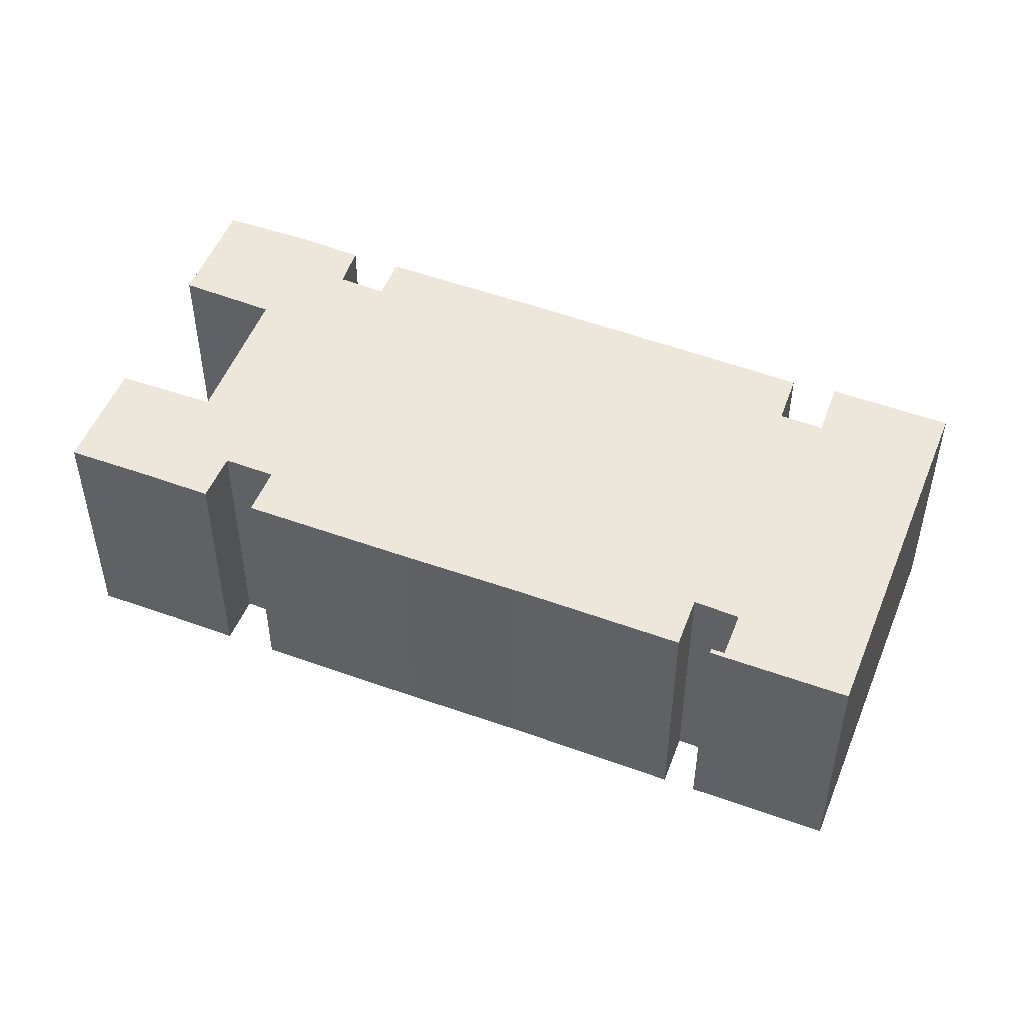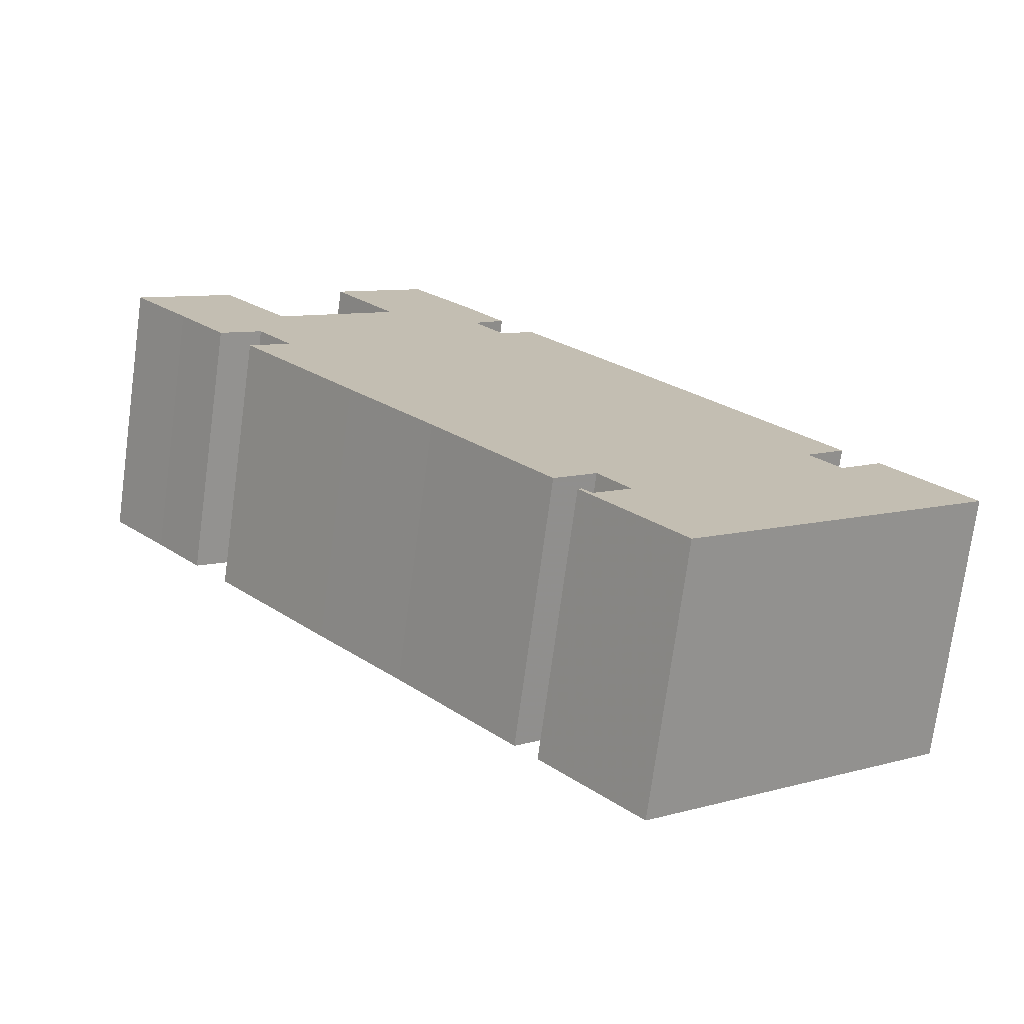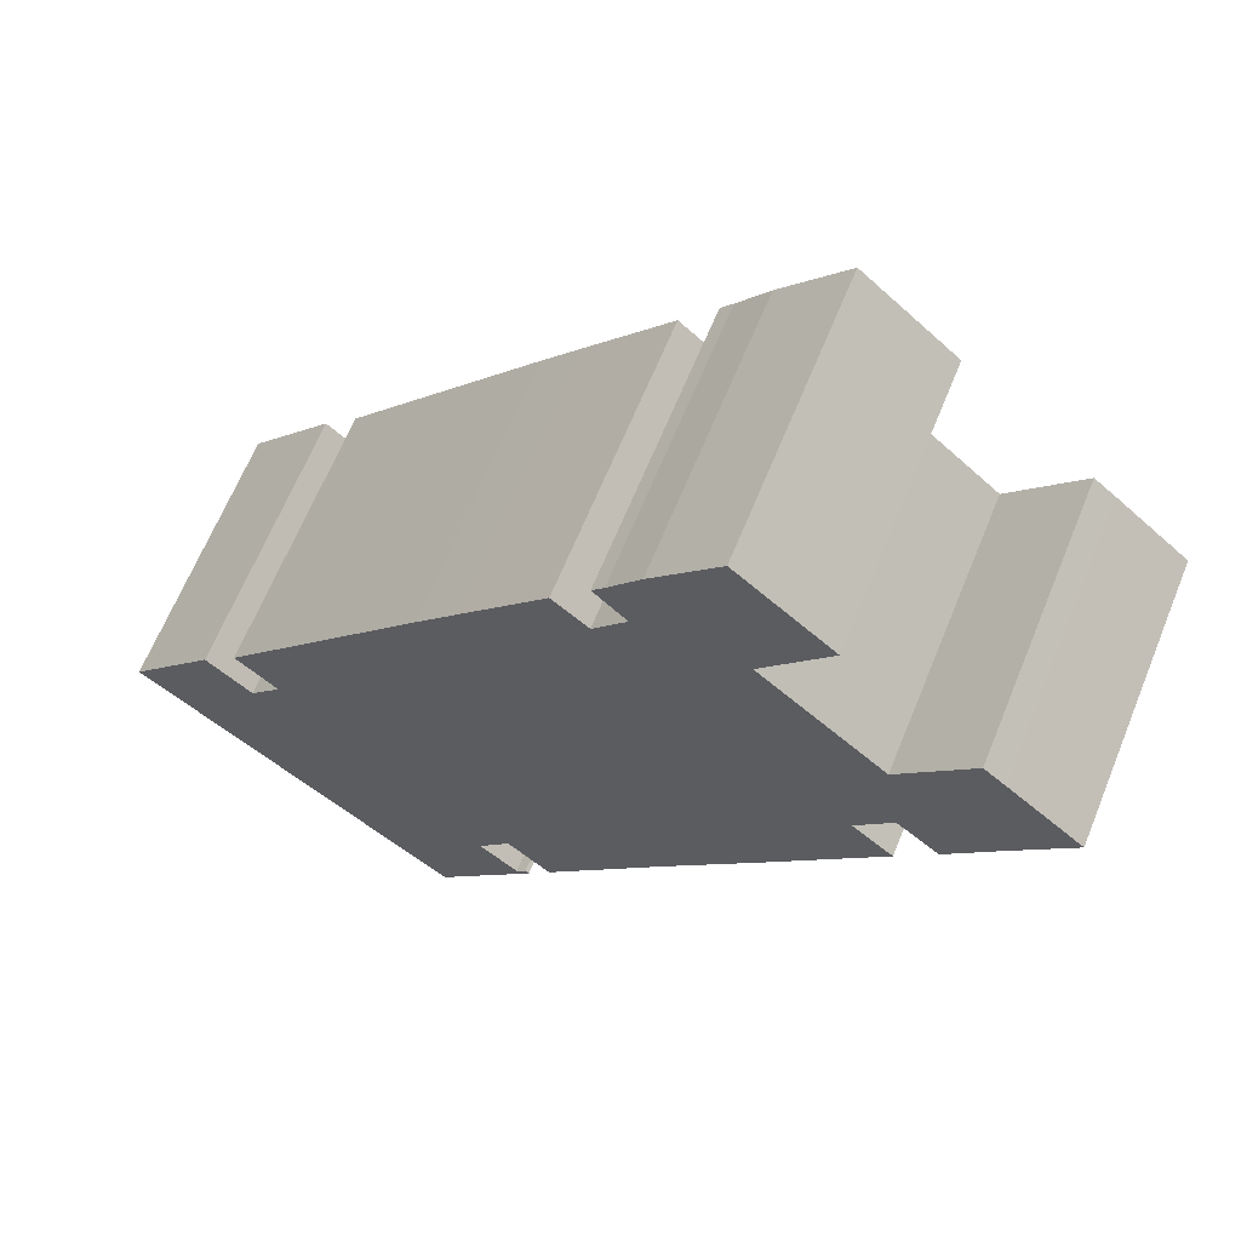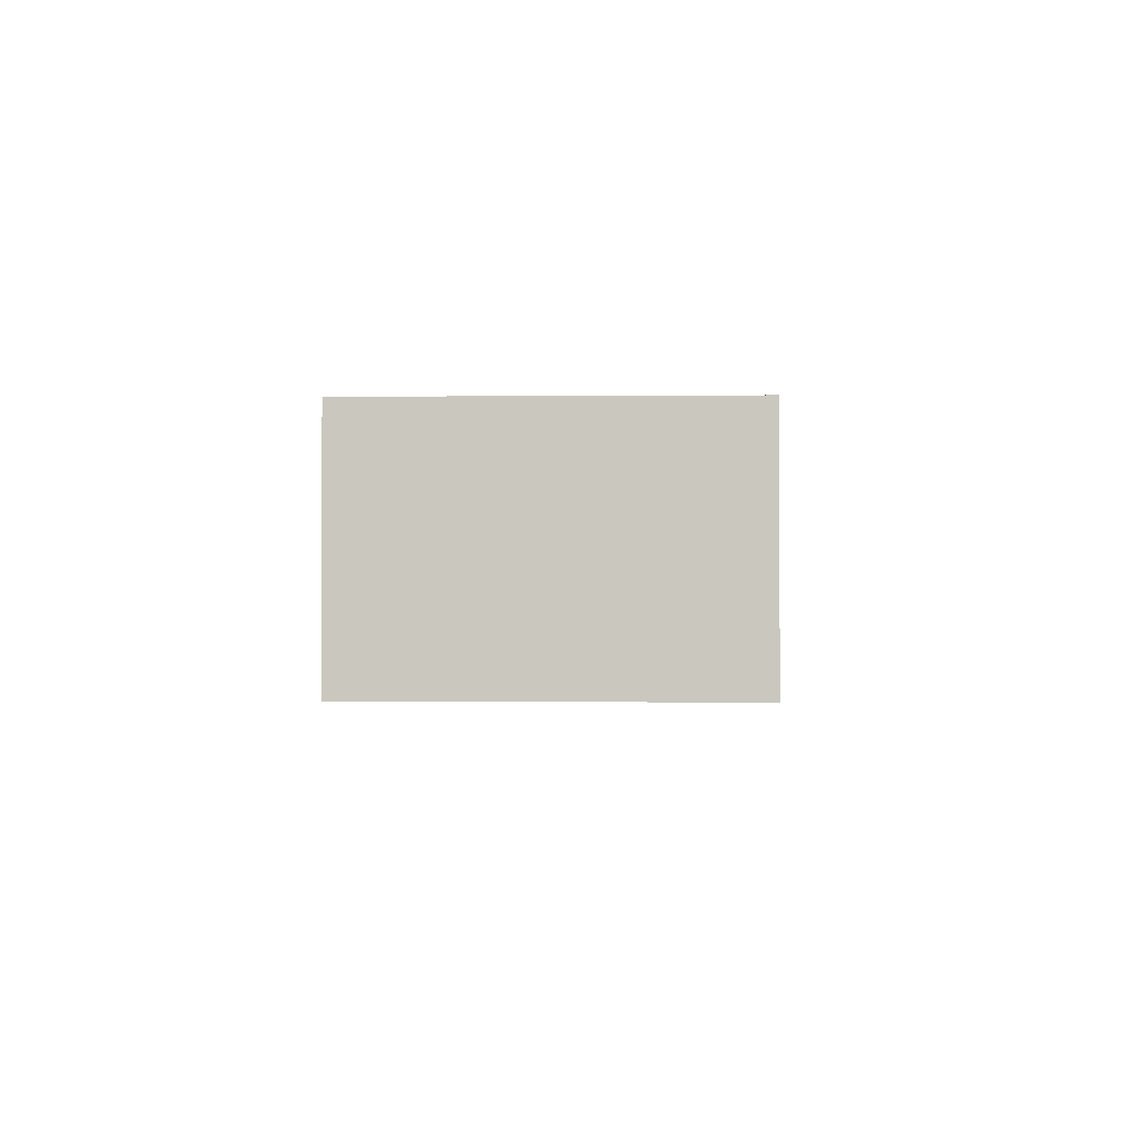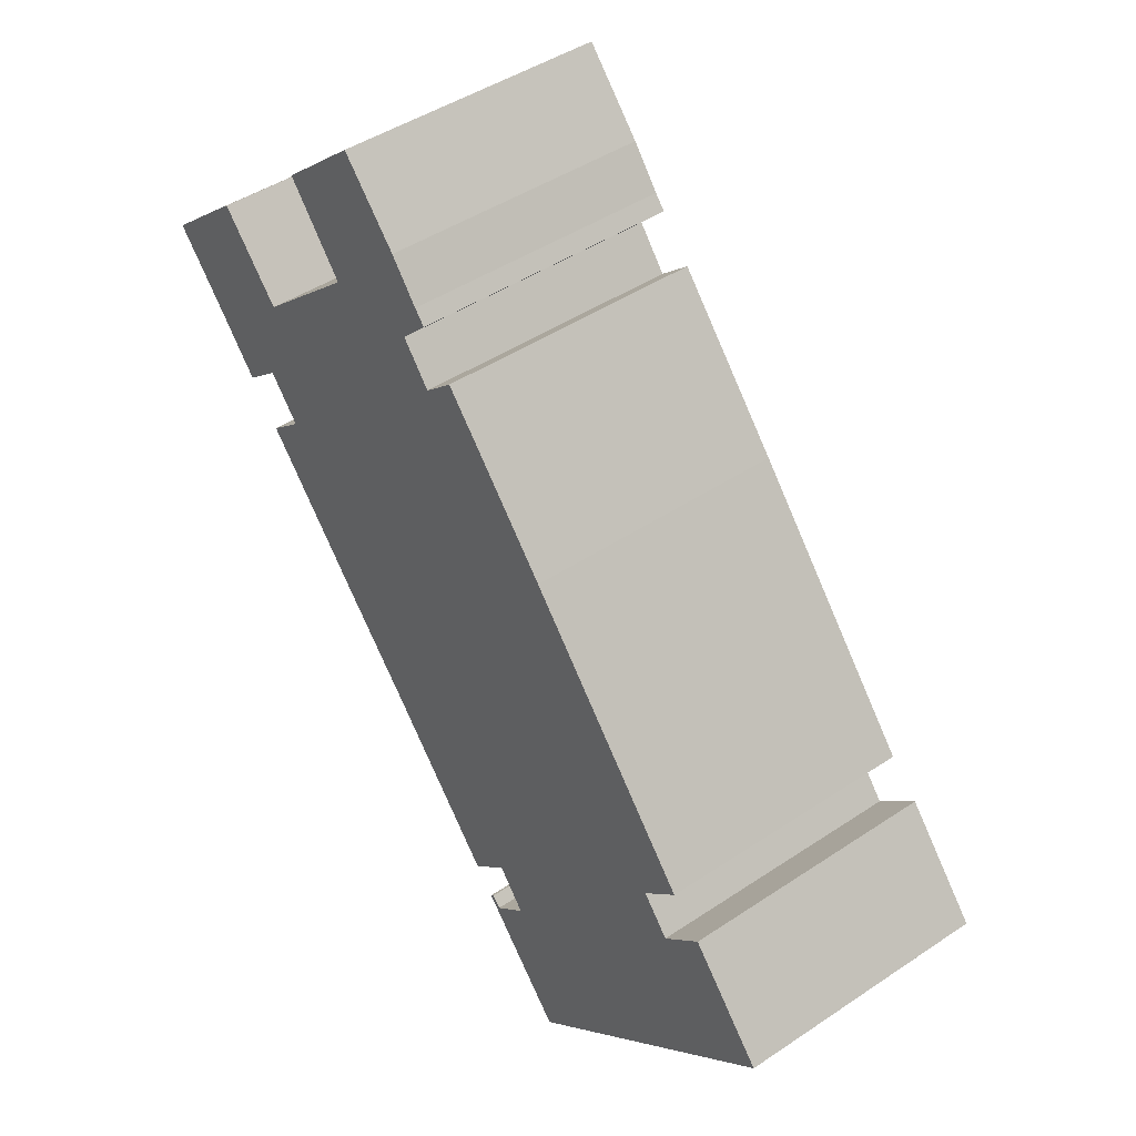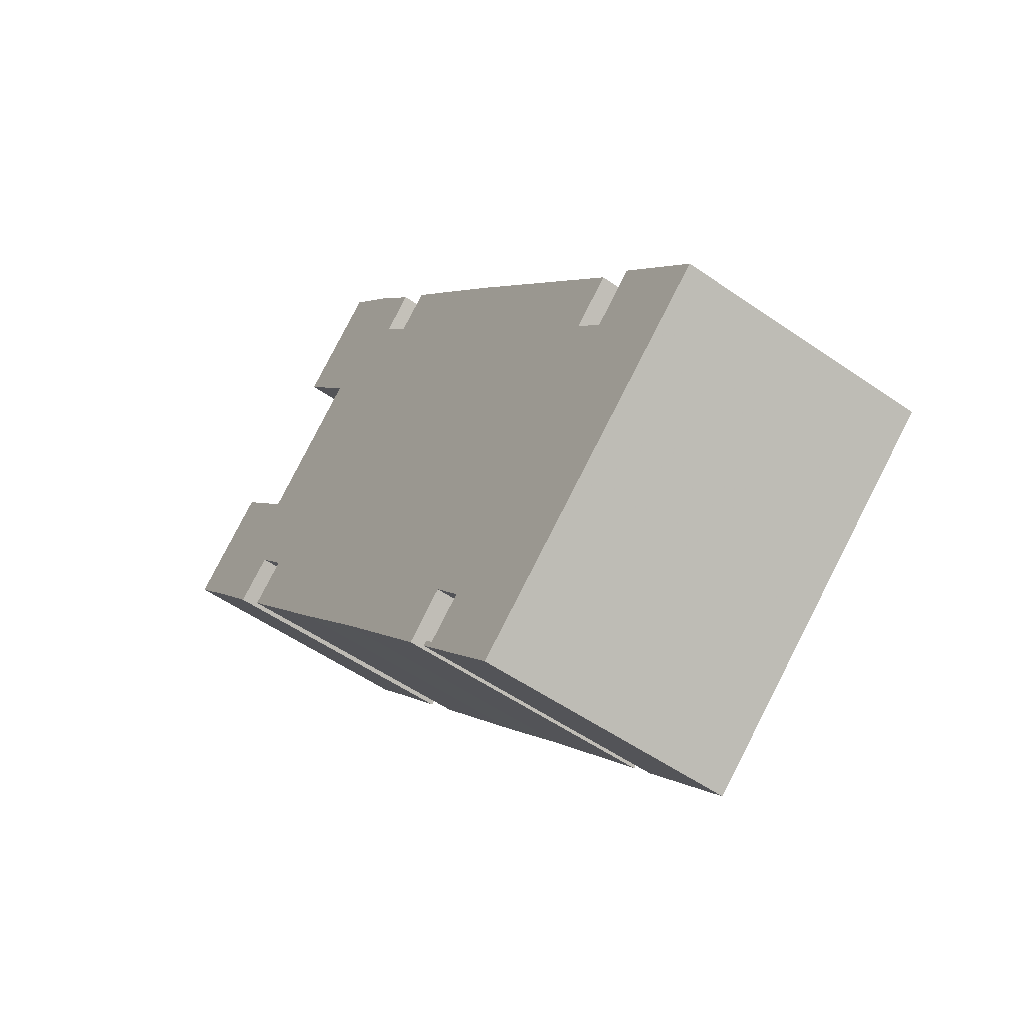
<metadata>
{"format":"obj","ext":"obj","renderer":"f3d","projection":"perspective","resolution":1024,"background":"white","views":[{"elev":51.0,"azim":152.0,"up":"+Y"},{"elev":-73.7,"azim":172.3,"up":"+Z"},{"elev":65.2,"azim":22.2,"up":"+Z"},{"elev":-2.1,"azim":-137.6,"up":"+Y"},{"elev":44.4,"azim":-128.1,"up":"+Z"},{"elev":-53.2,"azim":-126.8,"up":"+Z"}]}
</metadata>
<code>
g default
v 3.606 0 19.87
v 2.077 0 17.91
v 1.499 0 17.24
v 3.043 0 15.7
v 1.456 0 13.72
v -0.2341 0 15.19
v -4.272 0 10.42
v -6.371 0 7.928
v -16.14 0 -3.914
v -14.16 0 -5.738
v -15.67 0 -7.539
v -17.84 0 -5.56
v -22.02 0 -10.53
v -13.54 0 -17.79
v -6.927 0 -23.45
v -2.107 0 -17.8
v -2.297 0 -17.65
v -2.772 0 -18.17
v -4.63 0 -16.56
v -3.087 0 -14.64
v -1.009 0 -16.51
v 4.828 0 -9.596
v 9.121 0 -4.648
v 14.94 0 2.179
v 12.99 0 3.814
v 14.74 0 5.904
v 16.74 0 4.248
v 19.16 0 7.128
v 22.02 0 10.45
v 18.46 0 13.48
v 17.43 0 14.33
v 14 0 10.43
v 8.112 0 15.57
v 11.31 0 19.55
v 10.31 0 20.4
v 6.78 0 23.45
v 3.606 13.29 19.87
v 2.077 13.29 17.91
v 1.499 13.29 17.24
v 3.043 13.29 15.7
v 1.456 13.29 13.72
v -0.2341 13.29 15.19
v -4.272 13.29 10.42
v -6.371 13.29 7.928
v -16.14 13.29 -3.914
v -14.16 13.29 -5.738
v -15.67 13.29 -7.539
v -17.84 13.29 -5.56
v -22.02 13.29 -10.53
v -13.54 13.29 -17.79
v -6.927 13.29 -23.45
v -2.107 13.29 -17.8
v -2.297 13.29 -17.65
v -2.772 13.29 -18.17
v -4.63 13.29 -16.56
v -3.087 13.29 -14.64
v -1.009 13.29 -16.51
v 4.828 13.29 -9.596
v 9.121 13.29 -4.648
v 14.94 13.29 2.179
v 12.99 13.29 3.814
v 14.74 13.29 5.904
v 16.74 13.29 4.248
v 19.16 13.29 7.128
v 22.02 13.29 10.45
v 18.46 13.29 13.48
v 17.43 13.29 14.33
v 14 13.29 10.43
v 8.112 13.29 15.57
v 11.31 13.29 19.55
v 10.31 13.29 20.4
v 6.78 13.29 23.45
f 1 35 36
f 35 1 34
f 2 34 1
f 3 34 2
f 4 34 3
f 34 4 33
f 5 33 4
f 33 5 32
f 7 32 5
f 7 5 6
f 30 31 29
f 32 29 31
f 8 32 7
f 8 29 32
f 29 8 28
f 28 8 26
f 26 8 25
f 25 8 24
f 9 24 8
f 24 9 23
f 10 23 9
f 11 23 10
f 23 11 22
f 13 22 11
f 13 11 12
f 20 22 13
f 22 20 21
f 20 13 19
f 14 19 13
f 19 14 18
f 15 18 14
f 18 16 17
f 16 18 15
f 28 26 27
f 72 71 37
f 70 37 71
f 37 70 38
f 38 70 39
f 39 70 40
f 69 40 70
f 40 69 41
f 68 41 69
f 41 68 43
f 42 41 43
f 65 67 66
f 67 65 68
f 43 68 44
f 68 65 44
f 64 44 65
f 62 44 64
f 61 44 62
f 60 44 61
f 44 60 45
f 59 45 60
f 45 59 46
f 46 59 47
f 58 47 59
f 47 58 49
f 48 47 49
f 49 58 56
f 57 56 58
f 55 49 56
f 49 55 50
f 54 50 55
f 50 54 51
f 53 52 54
f 51 54 52
f 63 62 64
f 36 35 71
f 71 72 36
f 1 36 72
f 72 37 1
f 35 34 70
f 70 71 35
f 2 1 37
f 37 38 2
f 3 2 38
f 38 39 3
f 4 3 39
f 39 40 4
f 34 33 69
f 69 70 34
f 5 4 40
f 40 41 5
f 33 32 68
f 68 69 33
f 6 5 41
f 41 42 6
f 7 6 42
f 42 43 7
f 31 30 66
f 66 67 31
f 30 29 65
f 65 66 30
f 32 31 67
f 67 68 32
f 8 7 43
f 43 44 8
f 29 28 64
f 64 65 29
f 26 25 61
f 61 62 26
f 25 24 60
f 60 61 25
f 9 8 44
f 44 45 9
f 24 23 59
f 59 60 24
f 10 9 45
f 45 46 10
f 11 10 46
f 46 47 11
f 23 22 58
f 58 59 23
f 12 11 47
f 47 48 12
f 13 12 48
f 48 49 13
f 21 20 56
f 56 57 21
f 22 21 57
f 57 58 22
f 20 19 55
f 55 56 20
f 14 13 49
f 49 50 14
f 19 18 54
f 54 55 19
f 15 14 50
f 50 51 15
f 17 16 52
f 52 53 17
f 18 17 53
f 53 54 18
f 16 15 51
f 51 52 16
f 27 26 62
f 62 63 27
f 28 27 63
f 63 64 28

</code>
